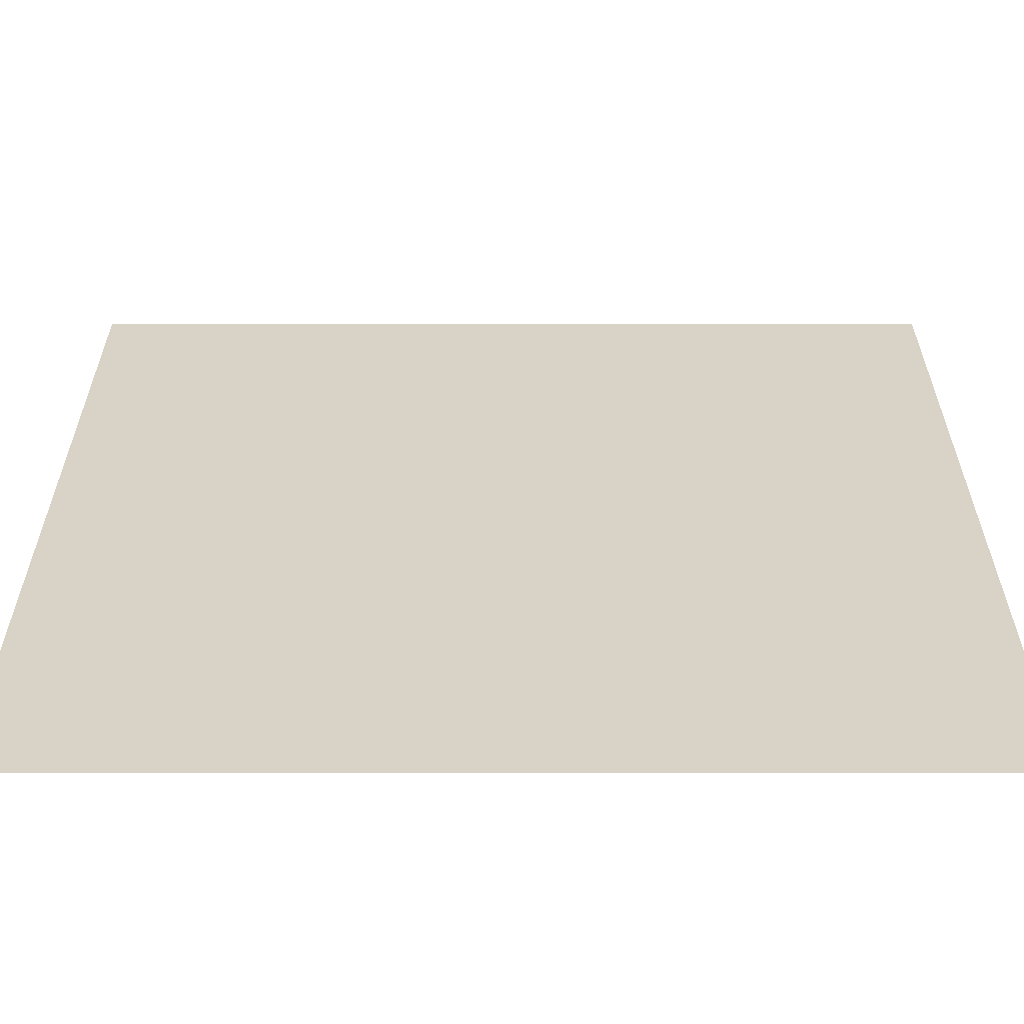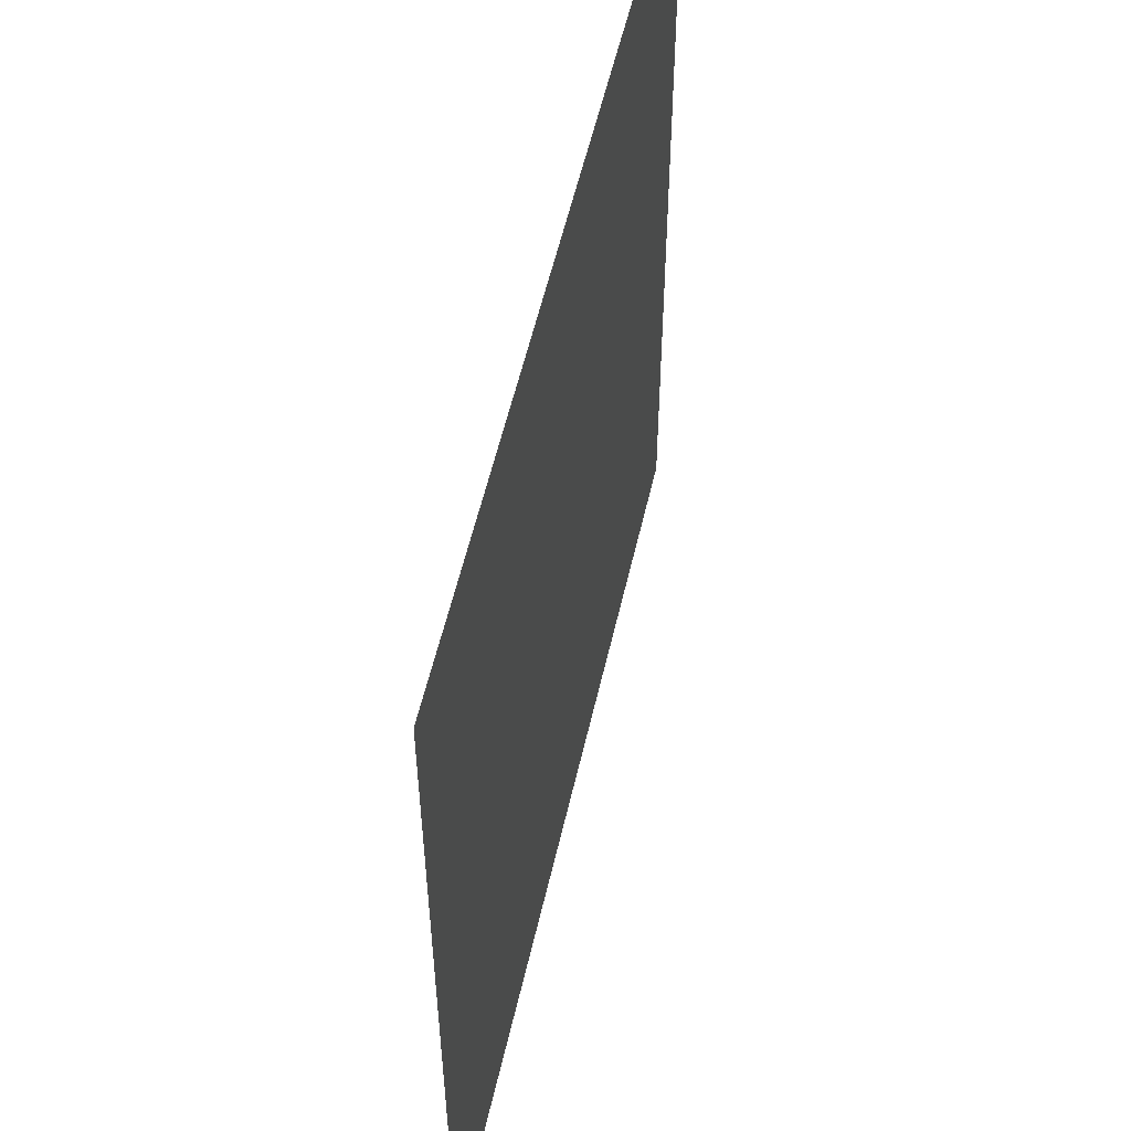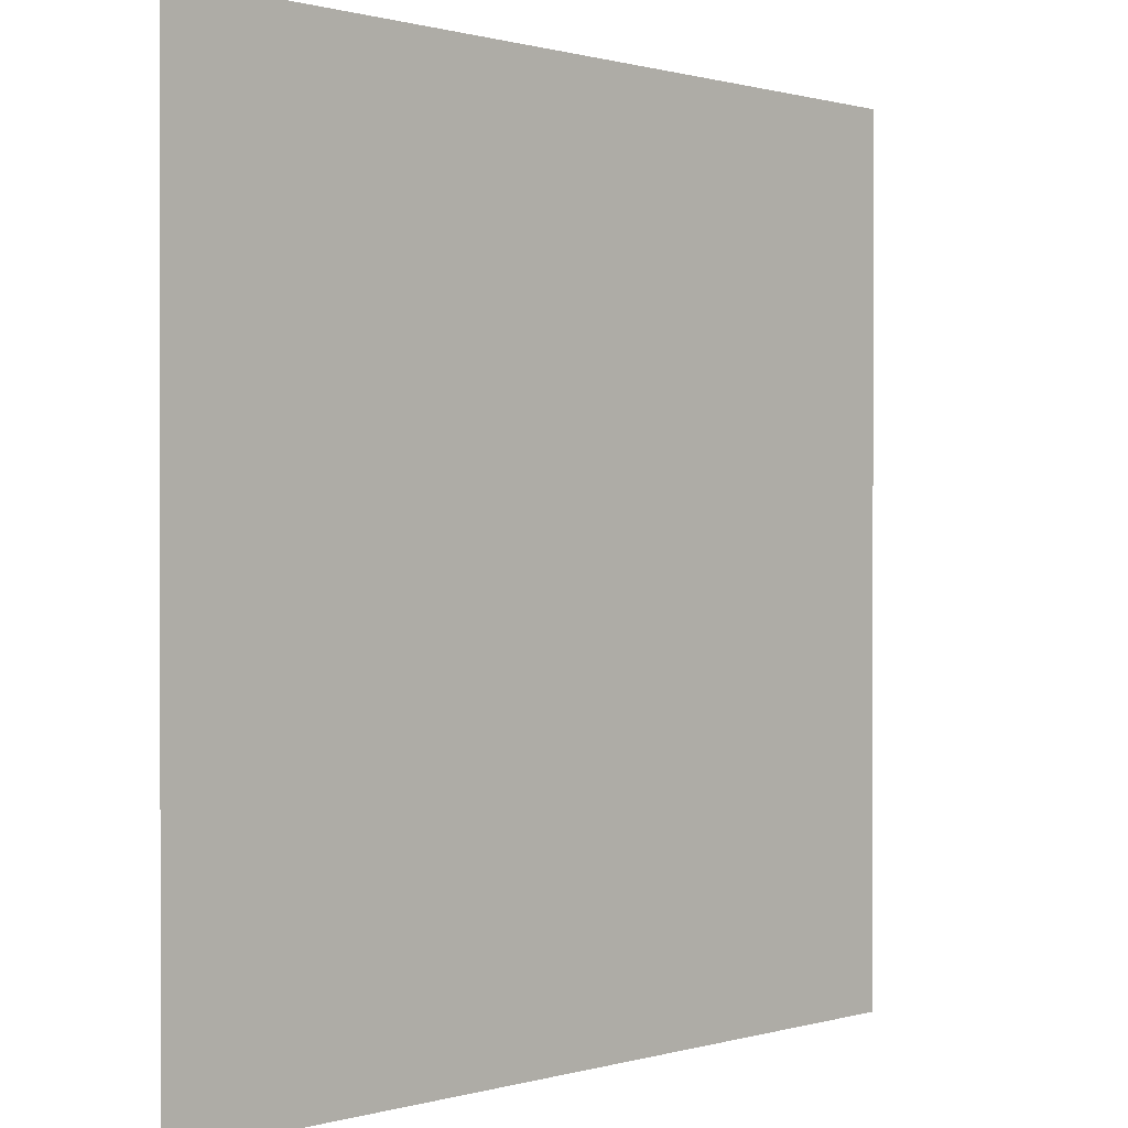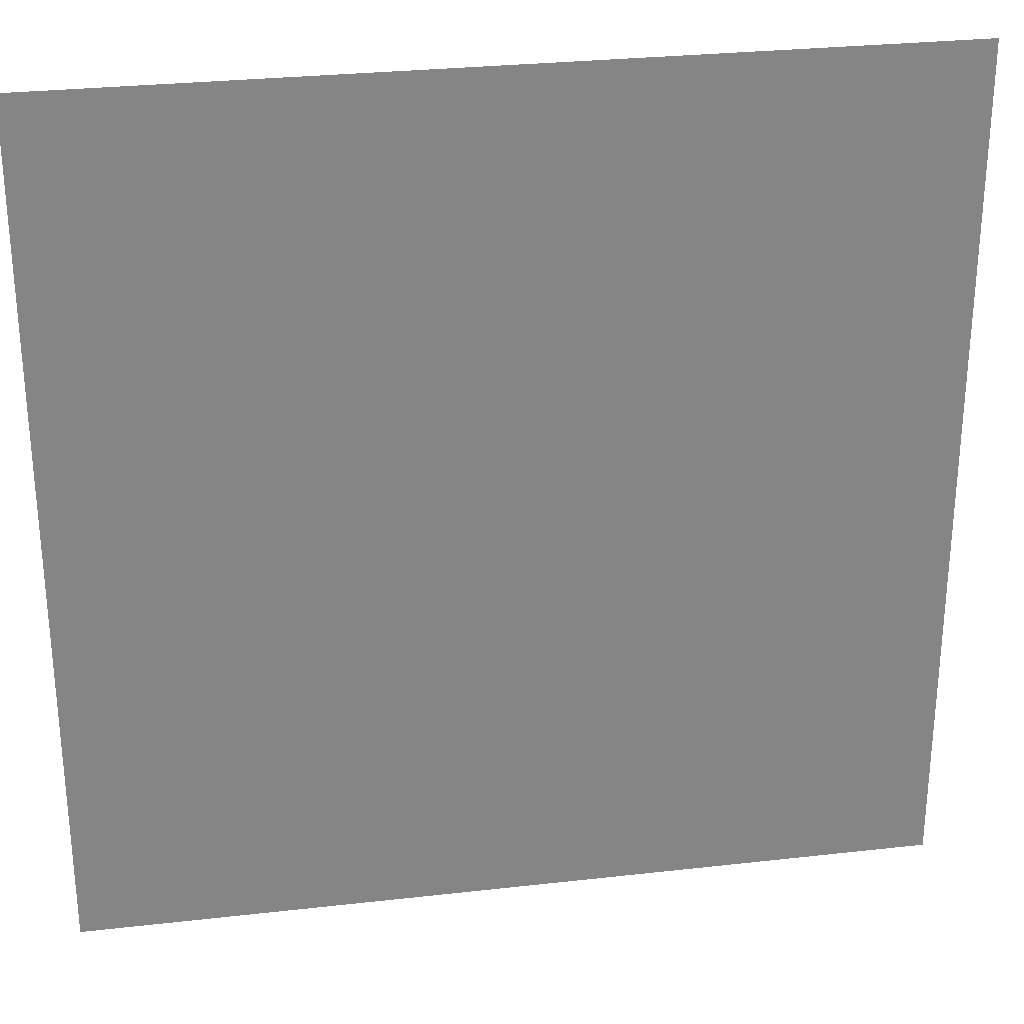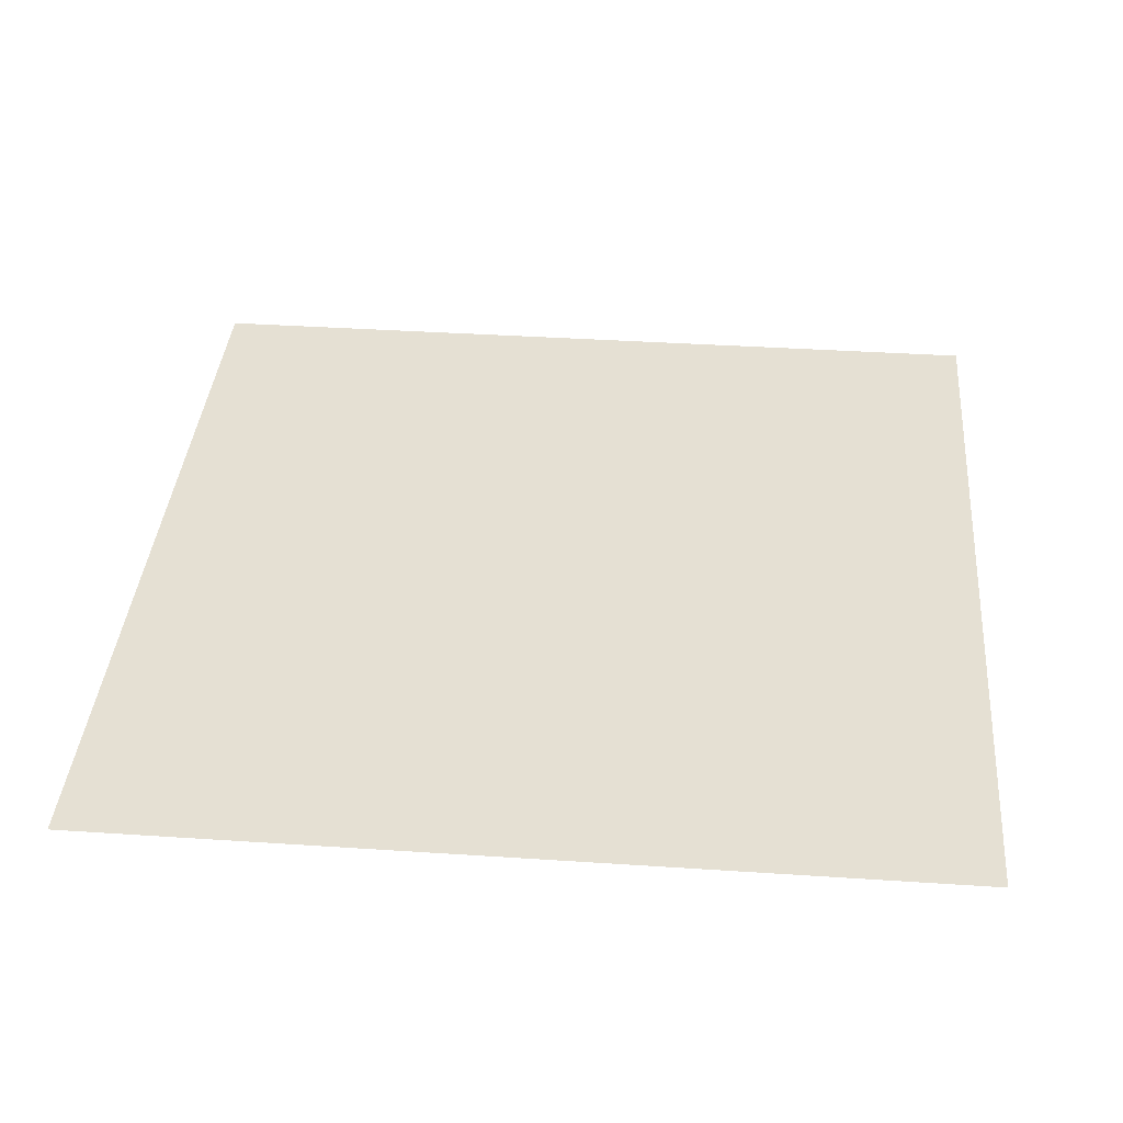
<metadata>
{"format":"obj","ext":"obj","renderer":"f3d","projection":"perspective","resolution":1024,"background":"white","views":[{"elev":-61.9,"azim":180.0,"up":"+Y"},{"elev":55.5,"azim":-77.2,"up":"+Y"},{"elev":0.5,"azim":-46.8,"up":"+Y"},{"elev":28.5,"azim":170.3,"up":"+Y"},{"elev":38.1,"azim":-175.2,"up":"+Z"}]}
</metadata>
<code>
v -1152 -768 0
v -1216 -768 0
v -1216 -704 0
v -1152 -704 0
v -1280 -768 0
v -1280 -704 0
v -1344 -768 0
v -1344 -704 0
v -1408 -768 0
v -1408 -704 0
v -1472 -768 0
v -1472 -704 0
v -1536 -768 0
v -1536 -704 0
v -1600 -768 0
v -1600 -704 0
v -1664 -768 0
v -1664 -704 0
v -1728 -768 0
v -1728 -704 0
v -1152 -832 0
v -1216 -832 0
v -1280 -832 0
v -1344 -832 0
v -1408 -832 0
v -1472 -832 0
v -1536 -832 0
v -1600 -832 0
v -1664 -832 0
v -1728 -832 0
v -1152 -896 0
v -1216 -896 0
v -1280 -896 0
v -1344 -896 0
v -1408 -896 0
v -1472 -896 0
v -1536 -896 0
v -1600 -896 0
v -1664 -896 0
v -1728 -896 0
v -1152 -960 0
v -1216 -960 0
v -1280 -960 0
v -1344 -960 0
v -1408 -960 0
v -1472 -960 0
v -1536 -960 0
v -1600 -960 0
v -1664 -960 0
v -1728 -960 0
v -1152 -1024 0
v -1216 -1024 0
v -1280 -1024 0
v -1344 -1024 0
v -1408 -1024 0
v -1472 -1024 0
v -1536 -1024 0
v -1600 -1024 0
v -1664 -1024 0
v -1728 -1024 0
v -1152 -1088 0
v -1216 -1088 0
v -1280 -1088 0
v -1344 -1088 0
v -1408 -1088 0
v -1472 -1088 0
v -1536 -1088 0
v -1600 -1088 0
v -1664 -1088 0
v -1728 -1088 0
v -1152 -1152 0
v -1216 -1152 0
v -1280 -1152 0
v -1344 -1152 0
v -1408 -1152 0
v -1472 -1152 0
v -1536 -1152 0
v -1600 -1152 0
v -1664 -1152 0
v -1728 -1152 0
v -1152 -1216 0
v -1216 -1216 0
v -1280 -1216 0
v -1344 -1216 0
v -1408 -1216 0
v -1472 -1216 0
v -1536 -1216 0
v -1600 -1216 0
v -1664 -1216 0
v -1728 -1216 0
v -1088 -1280 0
v -1152 -1280 0
v -1088 -1216 0
v -1216 -1280 0
v -1280 -1280 0
v -1344 -1280 0
v -1408 -1280 0
v -1472 -1280 0
v -1536 -1280 0
v -1600 -1280 0
v -1664 -1280 0
v -1728 -1280 0
v -1152 -1344 0
v -1216 -1344 0
v -1280 -1344 0
v -1344 -1344 0
v -1408 -1344 0
v -1472 -1344 0
v -1536 -1344 0
v -1600 -1344 0
v -1664 -1344 0
v -1728 -1344 0
v -1088 -832 0
v -1088 -704 0
v -576 -512 0
v -640 -512 0
v -640 -448 0
v -576 -448 0
v -704 -512 0
v -704 -448 0
v -768 -512 0
v -768 -448 0
v -832 -512 0
v -832 -448 0
v -896 -512 0
v -896 -448 0
v -960 -512 0
v -960 -448 0
v -1024 -512 0
v -1024 -448 0
v -1088 -512 0
v -1088 -448 0
v -1152 -512 0
v -1152 -448 0
v -1216 -512 0
v -1216 -448 0
v -1280 -512 0
v -1280 -448 0
v -1344 -512 0
v -1344 -448 0
v -1408 -512 0
v -1408 -448 0
v -1472 -512 0
v -1472 -448 0
v -1536 -512 0
v -1536 -448 0
v -1600 -512 0
v -1600 -448 0
v -1664 -512 0
v -1664 -448 0
v -1728 -512 0
v -1728 -448 0
v -576 -576 0
v -640 -576 0
v -704 -576 0
v -768 -576 0
v -832 -576 0
v -896 -576 0
v -960 -576 0
v -1024 -576 0
v -1088 -576 0
v -1152 -576 0
v -1216 -576 0
v -1280 -576 0
v -1344 -576 0
v -1408 -576 0
v -1472 -576 0
v -1536 -576 0
v -1600 -576 0
v -1664 -576 0
v -1728 -576 0
v -576 -640 0
v -640 -640 0
v -704 -640 0
v -768 -640 0
v -832 -640 0
v -896 -640 0
v -960 -640 0
v -1024 -640 0
v -1088 -640 0
v -1152 -640 0
v -1216 -640 0
v -1280 -640 0
v -1344 -640 0
v -1408 -640 0
v -1472 -640 0
v -1536 -640 0
v -1600 -640 0
v -1664 -640 0
v -1728 -640 0
v -576 -704 0
v -640 -704 0
v -704 -704 0
v -768 -704 0
v -832 -704 0
v -896 -704 0
v -960 -704 0
v -1024 -704 0
v -576 -768 0
v -640 -768 0
v -704 -768 0
v -768 -768 0
v -832 -768 0
v -896 -768 0
v -960 -768 0
v -1024 -768 0
v -1088 -768 0
v -576 -832 0
v -640 -832 0
v -704 -832 0
v -768 -832 0
v -832 -832 0
v -896 -832 0
v -960 -832 0
v -1024 -832 0
v -576 -896 0
v -640 -896 0
v -704 -896 0
v -768 -896 0
v -832 -896 0
v -896 -896 0
v -960 -896 0
v -1024 -896 0
v -1088 -896 0
v -576 -960 0
v -640 -960 0
v -704 -960 0
v -768 -960 0
v -832 -960 0
v -896 -960 0
v -960 -960 0
v -1024 -960 0
v -1088 -960 0
v -576 -1024 0
v -640 -1024 0
v -704 -1024 0
v -768 -1024 0
v -832 -1024 0
v -896 -1024 0
v -960 -1024 0
v -1024 -1024 0
v -1088 -1024 0
v -576 -1088 0
v -640 -1088 0
v -704 -1088 0
v -768 -1088 0
v -832 -1088 0
v -896 -1088 0
v -960 -1088 0
v -1024 -1088 0
v -1088 -1088 0
v -576 -1152 0
v -640 -1152 0
v -704 -1152 0
v -768 -1152 0
v -832 -1152 0
v -896 -1152 0
v -960 -1152 0
v -1024 -1152 0
v -1088 -1152 0
v -576 -1216 0
v -640 -1216 0
v -704 -1216 0
v -768 -1216 0
v -832 -1216 0
v -896 -1216 0
v -960 -1216 0
v -1024 -1216 0
v -576 -1280 0
v -640 -1280 0
v -704 -1280 0
v -768 -1280 0
v -832 -1280 0
v -896 -1280 0
v -960 -1280 0
v -1024 -1280 0
v -576 -1344 0
v -640 -1344 0
v -704 -1344 0
v -768 -1344 0
v -832 -1344 0
v -896 -1344 0
v -960 -1344 0
v -1024 -1344 0
v -1088 -1344 0
v -576 -1408 0
v -640 -1408 0
v -704 -1408 0
v -768 -1408 0
v -832 -1408 0
v -896 -1408 0
v -960 -1408 0
v -1024 -1408 0
v -1088 -1408 0
v -1152 -1408 0
v -1216 -1408 0
v -1280 -1408 0
v -1344 -1408 0
v -1408 -1408 0
v -1472 -1408 0
v -1536 -1408 0
v -1600 -1408 0
v -1664 -1408 0
v -1728 -1408 0
v -576 -1472 0
v -640 -1472 0
v -704 -1472 0
v -768 -1472 0
v -832 -1472 0
v -896 -1472 0
v -960 -1472 0
v -1024 -1472 0
v -1088 -1472 0
v -1152 -1472 0
v -1216 -1472 0
v -1280 -1472 0
v -1344 -1472 0
v -1408 -1472 0
v -1472 -1472 0
v -1536 -1472 0
v -1600 -1472 0
v -1664 -1472 0
v -1728 -1472 0
v -576 -1536 0
v -640 -1536 0
v -704 -1536 0
v -768 -1536 0
v -832 -1536 0
v -896 -1536 0
v -960 -1536 0
v -1024 -1536 0
v -1088 -1536 0
v -1152 -1536 0
v -1216 -1536 0
v -1280 -1536 0
v -1344 -1536 0
v -1408 -1536 0
v -1472 -1536 0
v -1536 -1536 0
v -1600 -1536 0
v -1664 -1536 0
v -1728 -1536 0
v -576 -1600 0
v -640 -1600 0
v -704 -1600 0
v -768 -1600 0
v -832 -1600 0
v -896 -1600 0
v -960 -1600 0
v -1024 -1600 0
v -1088 -1600 0
v -1152 -1600 0
v -1216 -1600 0
v -1280 -1600 0
v -1344 -1600 0
v -1408 -1600 0
v -1472 -1600 0
v -1536 -1600 0
v -1600 -1600 0
v -1664 -1600 0
v -1728 -1600 0
g mesh_[00]_[00]
f 1 2 3 4
f 2 5 6 3
f 5 7 8 6
f 7 9 10 8
f 9 11 12 10
f 11 13 14 12
f 13 15 16 14
f 15 17 18 16
f 17 19 20 18
f 21 22 2 1
f 22 23 5 2
f 23 24 7 5
f 24 25 9 7
f 25 26 11 9
f 26 27 13 11
f 27 28 15 13
f 28 29 17 15
f 29 30 19 17
f 31 32 22 21
f 32 33 23 22
f 33 34 24 23
f 34 35 25 24
f 35 36 26 25
f 36 37 27 26
f 37 38 28 27
f 38 39 29 28
f 39 40 30 29
f 41 42 32 31
f 42 43 33 32
f 43 44 34 33
f 44 45 35 34
f 45 46 36 35
f 46 47 37 36
f 47 48 38 37
f 48 49 39 38
f 49 50 40 39
f 51 52 42 41
f 52 53 43 42
f 53 54 44 43
f 54 55 45 44
f 55 56 46 45
f 56 57 47 46
f 57 58 48 47
f 58 59 49 48
f 59 60 50 49
f 61 62 52 51
f 62 63 53 52
f 63 64 54 53
f 64 65 55 54
f 65 66 56 55
f 66 67 57 56
f 67 68 58 57
f 68 69 59 58
f 69 70 60 59
f 71 72 62 61
f 72 73 63 62
f 73 74 64 63
f 74 75 65 64
f 75 76 66 65
f 76 77 67 66
f 77 78 68 67
f 78 79 69 68
f 79 80 70 69
f 81 82 72 71
f 82 83 73 72
f 83 84 74 73
f 84 85 75 74
f 85 86 76 75
f 86 87 77 76
f 87 88 78 77
f 88 89 79 78
f 89 90 80 79
f 91 92 81 93
f 92 94 82 81
f 94 95 83 82
f 95 96 84 83
f 96 97 85 84
f 97 98 86 85
f 98 99 87 86
f 99 100 88 87
f 100 101 89 88
f 101 102 90 89
f 103 104 94 92
f 104 105 95 94
f 105 106 96 95
f 106 107 97 96
f 107 108 98 97
f 108 109 99 98
f 109 110 100 99
f 110 111 101 100
f 111 112 102 101
g mesh_[01]_[01]
f 113 22 3 114
f 22 24 8 3
f 24 26 12 8
f 26 28 16 12
f 28 30 20 16
f 103 105 83 81
f 105 107 85 83
f 107 109 87 85
f 108 110 88 86
f 110 112 90 88
g mesh_[02]_[00]
f 115 116 117 118
f 116 119 120 117
f 119 121 122 120
f 121 123 124 122
f 123 125 126 124
f 125 127 128 126
f 127 129 130 128
f 129 131 132 130
f 131 133 134 132
f 133 135 136 134
f 135 137 138 136
f 137 139 140 138
f 139 141 142 140
f 141 143 144 142
f 143 145 146 144
f 145 147 148 146
f 147 149 150 148
f 149 151 152 150
f 153 154 116 115
f 154 155 119 116
f 155 156 121 119
f 156 157 123 121
f 157 158 125 123
f 158 159 127 125
f 159 160 129 127
f 160 161 131 129
f 161 162 133 131
f 162 163 135 133
f 163 164 137 135
f 164 165 139 137
f 165 166 141 139
f 166 167 143 141
f 167 168 145 143
f 168 169 147 145
f 169 170 149 147
f 170 171 151 149
f 172 173 154 153
f 173 174 155 154
f 174 175 156 155
f 175 176 157 156
f 176 177 158 157
f 177 178 159 158
f 178 179 160 159
f 179 180 161 160
f 180 181 162 161
f 181 182 163 162
f 182 183 164 163
f 183 184 165 164
f 184 185 166 165
f 185 186 167 166
f 186 187 168 167
f 187 188 169 168
f 188 189 170 169
f 189 190 171 170
f 191 192 173 172
f 192 193 174 173
f 193 194 175 174
f 194 195 176 175
f 195 196 177 176
f 196 197 178 177
f 197 198 179 178
f 198 114 180 179
f 114 4 181 180
f 4 3 182 181
f 3 6 183 182
f 6 8 184 183
f 8 10 185 184
f 10 12 186 185
f 12 14 187 186
f 14 16 188 187
f 16 18 189 188
f 18 20 190 189
f 199 200 192 191
f 200 201 193 192
f 201 202 194 193
f 202 203 195 194
f 203 204 196 195
f 204 205 197 196
f 205 206 198 197
f 206 207 114 198
f 207 1 4 114
f 1 2 3 4
f 208 209 200 199
f 209 210 201 200
f 210 211 202 201
f 211 212 203 202
f 212 213 204 203
f 213 214 205 204
f 214 215 206 205
f 215 113 207 206
f 113 21 1 207
f 216 217 209 208
f 217 218 210 209
f 218 219 211 210
f 219 220 212 211
f 220 221 213 212
f 221 222 214 213
f 222 223 215 214
f 223 224 113 215
f 224 31 21 113
f 225 226 217 216
f 226 227 218 217
f 227 228 219 218
f 228 229 220 219
f 229 230 221 220
f 230 231 222 221
f 231 232 223 222
f 232 233 224 223
f 233 41 31 224
f 234 235 226 225
f 235 236 227 226
f 236 237 228 227
f 237 238 229 228
f 238 239 230 229
f 239 240 231 230
f 240 241 232 231
f 241 242 233 232
f 242 51 41 233
f 243 244 235 234
f 244 245 236 235
f 245 246 237 236
f 246 247 238 237
f 247 248 239 238
f 248 249 240 239
f 249 250 241 240
f 250 251 242 241
f 251 61 51 242
f 252 253 244 243
f 253 254 245 244
f 254 255 246 245
f 255 256 247 246
f 256 257 248 247
f 257 258 249 248
f 258 259 250 249
f 259 260 251 250
f 260 71 61 251
f 261 262 253 252
f 262 263 254 253
f 263 264 255 254
f 264 265 256 255
f 265 266 257 256
f 266 267 258 257
f 267 268 259 258
f 268 93 260 259
f 93 81 71 260
f 269 270 262 261
f 270 271 263 262
f 271 272 264 263
f 272 273 265 264
f 273 274 266 265
f 274 275 267 266
f 275 276 268 267
f 276 91 93 268
f 91 92 81 93
f 277 278 270 269
f 278 279 271 270
f 279 280 272 271
f 280 281 273 272
f 281 282 274 273
f 282 283 275 274
f 283 284 276 275
f 284 285 91 276
f 285 103 92 91
f 103 104 94 92
f 286 287 278 277
f 287 288 279 278
f 288 289 280 279
f 289 290 281 280
f 290 291 282 281
f 291 292 283 282
f 292 293 284 283
f 293 294 285 284
f 294 295 103 285
f 295 296 104 103
f 296 297 105 104
f 297 298 106 105
f 298 299 107 106
f 299 300 108 107
f 300 301 109 108
f 301 302 110 109
f 302 303 111 110
f 303 304 112 111
f 305 306 287 286
f 306 307 288 287
f 307 308 289 288
f 308 309 290 289
f 309 310 291 290
f 310 311 292 291
f 311 312 293 292
f 312 313 294 293
f 313 314 295 294
f 314 315 296 295
f 315 316 297 296
f 316 317 298 297
f 317 318 299 298
f 318 319 300 299
f 319 320 301 300
f 320 321 302 301
f 321 322 303 302
f 322 323 304 303
f 324 325 306 305
f 325 326 307 306
f 326 327 308 307
f 327 328 309 308
f 328 329 310 309
f 329 330 311 310
f 330 331 312 311
f 331 332 313 312
f 332 333 314 313
f 333 334 315 314
f 334 335 316 315
f 335 336 317 316
f 336 337 318 317
f 337 338 319 318
f 338 339 320 319
f 339 340 321 320
f 340 341 322 321
f 341 342 323 322
f 343 344 325 324
f 344 345 326 325
f 345 346 327 326
f 346 347 328 327
f 347 348 329 328
f 348 349 330 329
f 349 350 331 330
f 350 351 332 331
f 351 352 333 332
f 352 353 334 333
f 353 354 335 334
f 354 355 336 335
f 355 356 337 336
f 356 357 338 337
f 357 358 339 338
f 358 359 340 339
f 359 360 341 340
f 360 361 342 341

</code>
